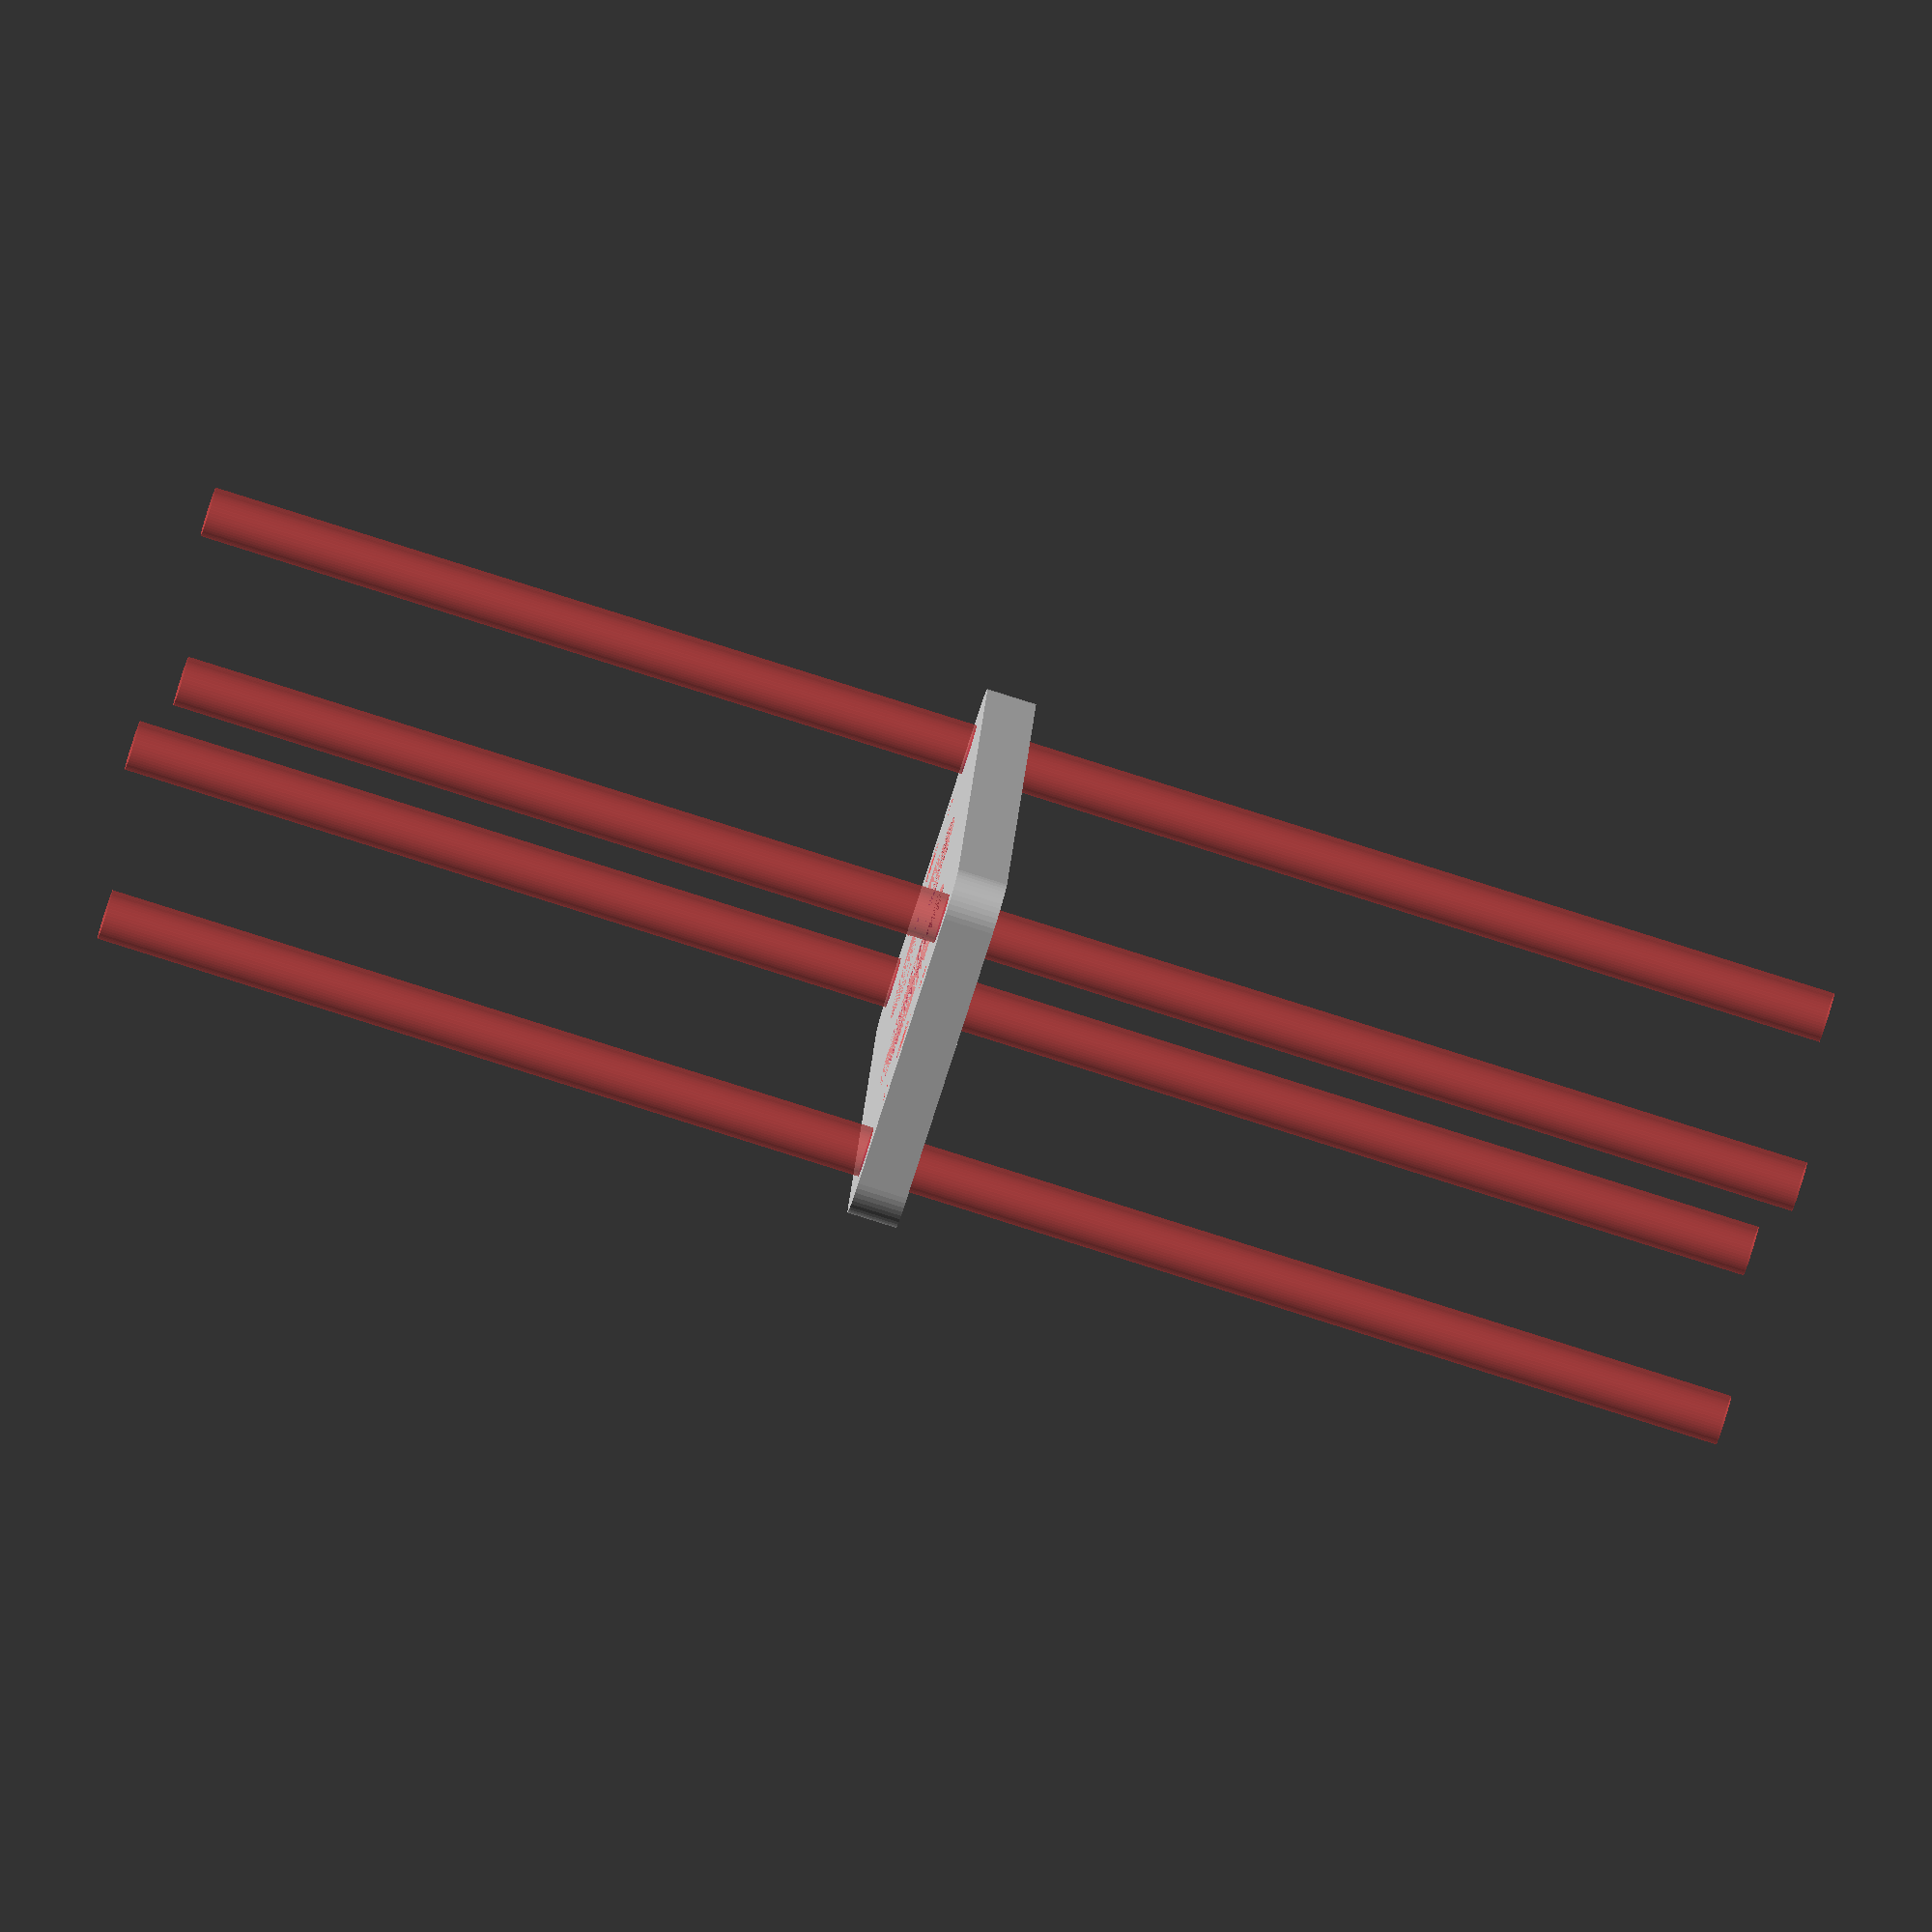
<openscad>
$fn = 50;


difference() {
	union() {
		hull() {
			translate(v = [-39.5000000000, 17.0000000000, 0]) {
				cylinder(h = 6, r = 5);
			}
			translate(v = [39.5000000000, 17.0000000000, 0]) {
				cylinder(h = 6, r = 5);
			}
			translate(v = [-39.5000000000, -17.0000000000, 0]) {
				cylinder(h = 6, r = 5);
			}
			translate(v = [39.5000000000, -17.0000000000, 0]) {
				cylinder(h = 6, r = 5);
			}
		}
	}
	union() {
		#translate(v = [-37.5000000000, -15.0000000000, 0]) {
			cylinder(h = 6, r = 3.0000000000);
		}
		#translate(v = [-37.5000000000, 0.0000000000, 0]) {
			cylinder(h = 6, r = 3.0000000000);
		}
		#translate(v = [-37.5000000000, 15.0000000000, 0]) {
			cylinder(h = 6, r = 3.0000000000);
		}
		#translate(v = [37.5000000000, -15.0000000000, 0]) {
			cylinder(h = 6, r = 3.0000000000);
		}
		#translate(v = [37.5000000000, 0.0000000000, 0]) {
			cylinder(h = 6, r = 3.0000000000);
		}
		#translate(v = [37.5000000000, 15.0000000000, 0]) {
			cylinder(h = 6, r = 3.0000000000);
		}
		#translate(v = [-37.5000000000, -15.0000000000, -100.0000000000]) {
			cylinder(h = 200, r = 3.0000000000);
		}
		#translate(v = [-37.5000000000, 15.0000000000, -100.0000000000]) {
			cylinder(h = 200, r = 3.0000000000);
		}
		#translate(v = [37.5000000000, -15.0000000000, -100.0000000000]) {
			cylinder(h = 200, r = 3.0000000000);
		}
		#translate(v = [37.5000000000, 15.0000000000, -100.0000000000]) {
			cylinder(h = 200, r = 3.0000000000);
		}
		#translate(v = [-37.5000000000, -15.0000000000, 0]) {
			cylinder(h = 6, r = 1.5000000000);
		}
		#translate(v = [-37.5000000000, -7.5000000000, 0]) {
			cylinder(h = 6, r = 1.5000000000);
		}
		#translate(v = [-37.5000000000, 0.0000000000, 0]) {
			cylinder(h = 6, r = 1.5000000000);
		}
		#translate(v = [-37.5000000000, 7.5000000000, 0]) {
			cylinder(h = 6, r = 1.5000000000);
		}
		#translate(v = [-37.5000000000, 15.0000000000, 0]) {
			cylinder(h = 6, r = 1.5000000000);
		}
		#translate(v = [37.5000000000, -15.0000000000, 0]) {
			cylinder(h = 6, r = 1.5000000000);
		}
		#translate(v = [37.5000000000, -7.5000000000, 0]) {
			cylinder(h = 6, r = 1.5000000000);
		}
		#translate(v = [37.5000000000, 0.0000000000, 0]) {
			cylinder(h = 6, r = 1.5000000000);
		}
		#translate(v = [37.5000000000, 7.5000000000, 0]) {
			cylinder(h = 6, r = 1.5000000000);
		}
		#translate(v = [37.5000000000, 15.0000000000, 0]) {
			cylinder(h = 6, r = 1.5000000000);
		}
		#translate(v = [-37.5000000000, -15.0000000000, 0]) {
			cylinder(h = 6, r = 1.5000000000);
		}
		#translate(v = [-37.5000000000, -7.5000000000, 0]) {
			cylinder(h = 6, r = 1.5000000000);
		}
		#translate(v = [-37.5000000000, 0.0000000000, 0]) {
			cylinder(h = 6, r = 1.5000000000);
		}
		#translate(v = [-37.5000000000, 7.5000000000, 0]) {
			cylinder(h = 6, r = 1.5000000000);
		}
		#translate(v = [-37.5000000000, 15.0000000000, 0]) {
			cylinder(h = 6, r = 1.5000000000);
		}
		#translate(v = [37.5000000000, -15.0000000000, 0]) {
			cylinder(h = 6, r = 1.5000000000);
		}
		#translate(v = [37.5000000000, -7.5000000000, 0]) {
			cylinder(h = 6, r = 1.5000000000);
		}
		#translate(v = [37.5000000000, 0.0000000000, 0]) {
			cylinder(h = 6, r = 1.5000000000);
		}
		#translate(v = [37.5000000000, 7.5000000000, 0]) {
			cylinder(h = 6, r = 1.5000000000);
		}
		#translate(v = [37.5000000000, 15.0000000000, 0]) {
			cylinder(h = 6, r = 1.5000000000);
		}
		#translate(v = [-37.5000000000, -15.0000000000, 0]) {
			cylinder(h = 6, r = 1.5000000000);
		}
		#translate(v = [-37.5000000000, -7.5000000000, 0]) {
			cylinder(h = 6, r = 1.5000000000);
		}
		#translate(v = [-37.5000000000, 0.0000000000, 0]) {
			cylinder(h = 6, r = 1.5000000000);
		}
		#translate(v = [-37.5000000000, 7.5000000000, 0]) {
			cylinder(h = 6, r = 1.5000000000);
		}
		#translate(v = [-37.5000000000, 15.0000000000, 0]) {
			cylinder(h = 6, r = 1.5000000000);
		}
		#translate(v = [37.5000000000, -15.0000000000, 0]) {
			cylinder(h = 6, r = 1.5000000000);
		}
		#translate(v = [37.5000000000, -7.5000000000, 0]) {
			cylinder(h = 6, r = 1.5000000000);
		}
		#translate(v = [37.5000000000, 0.0000000000, 0]) {
			cylinder(h = 6, r = 1.5000000000);
		}
		#translate(v = [37.5000000000, 7.5000000000, 0]) {
			cylinder(h = 6, r = 1.5000000000);
		}
		#translate(v = [37.5000000000, 15.0000000000, 0]) {
			cylinder(h = 6, r = 1.5000000000);
		}
		#translate(v = [-15.0000000000, 0, 0]) {
			cylinder(h = 6, r = 12.5000000000);
		}
		#translate(v = [15.0000000000, 0, 0]) {
			cylinder(h = 6, r = 12.5000000000);
		}
	}
}
</openscad>
<views>
elev=82.4 azim=98.2 roll=72.5 proj=o view=solid
</views>
